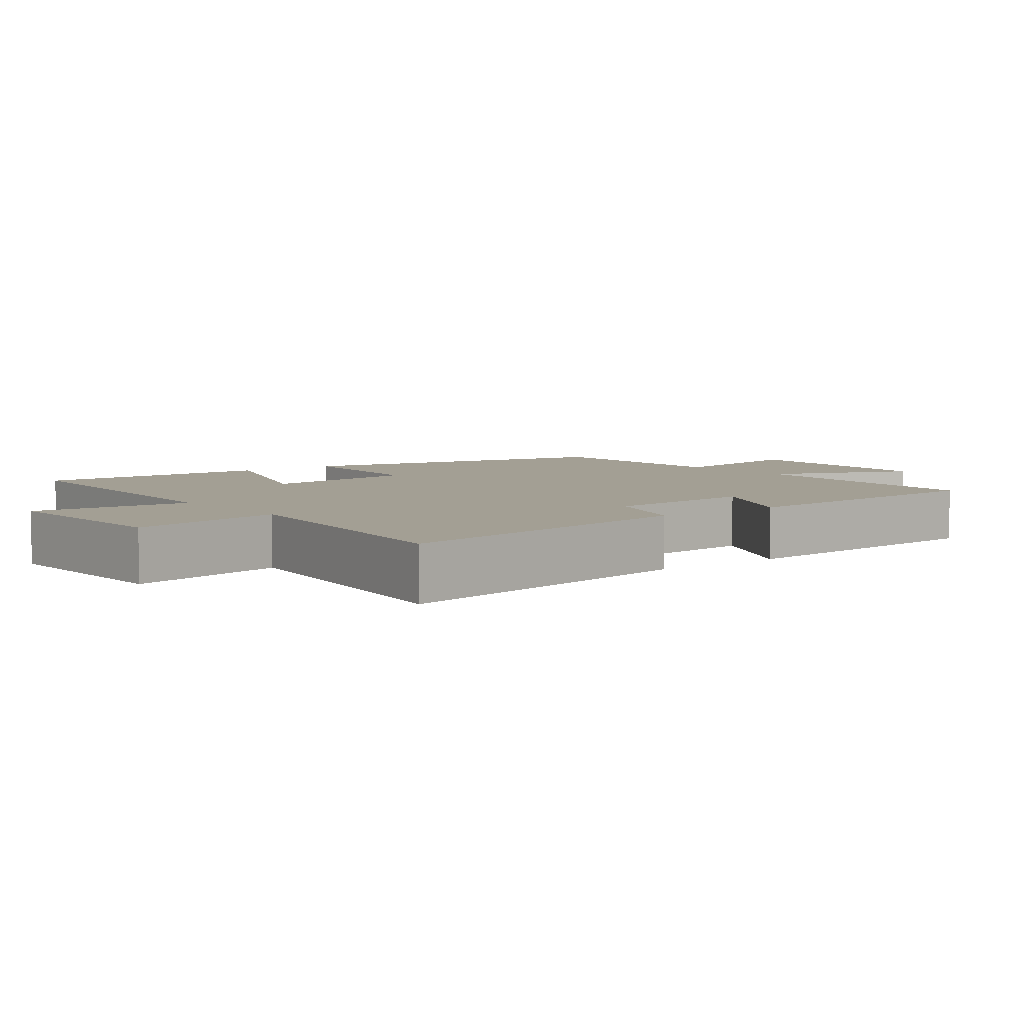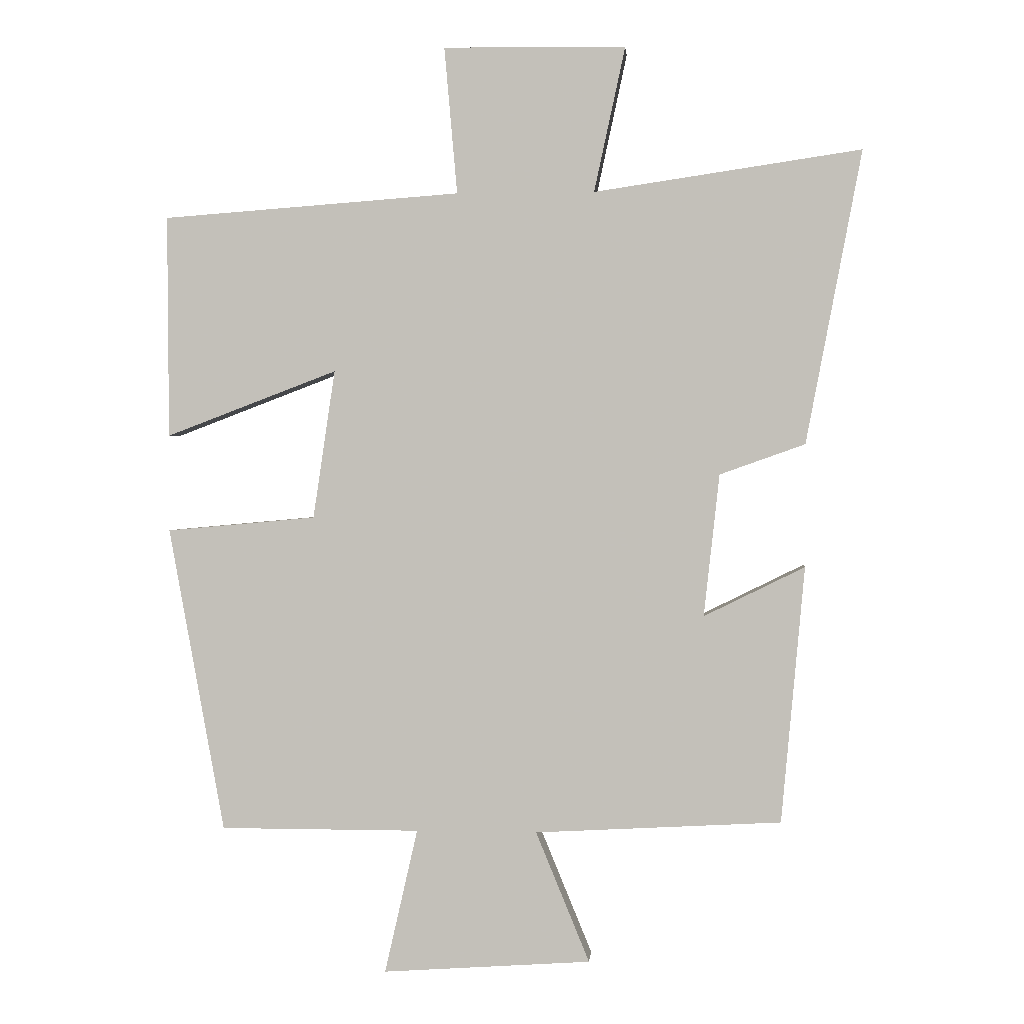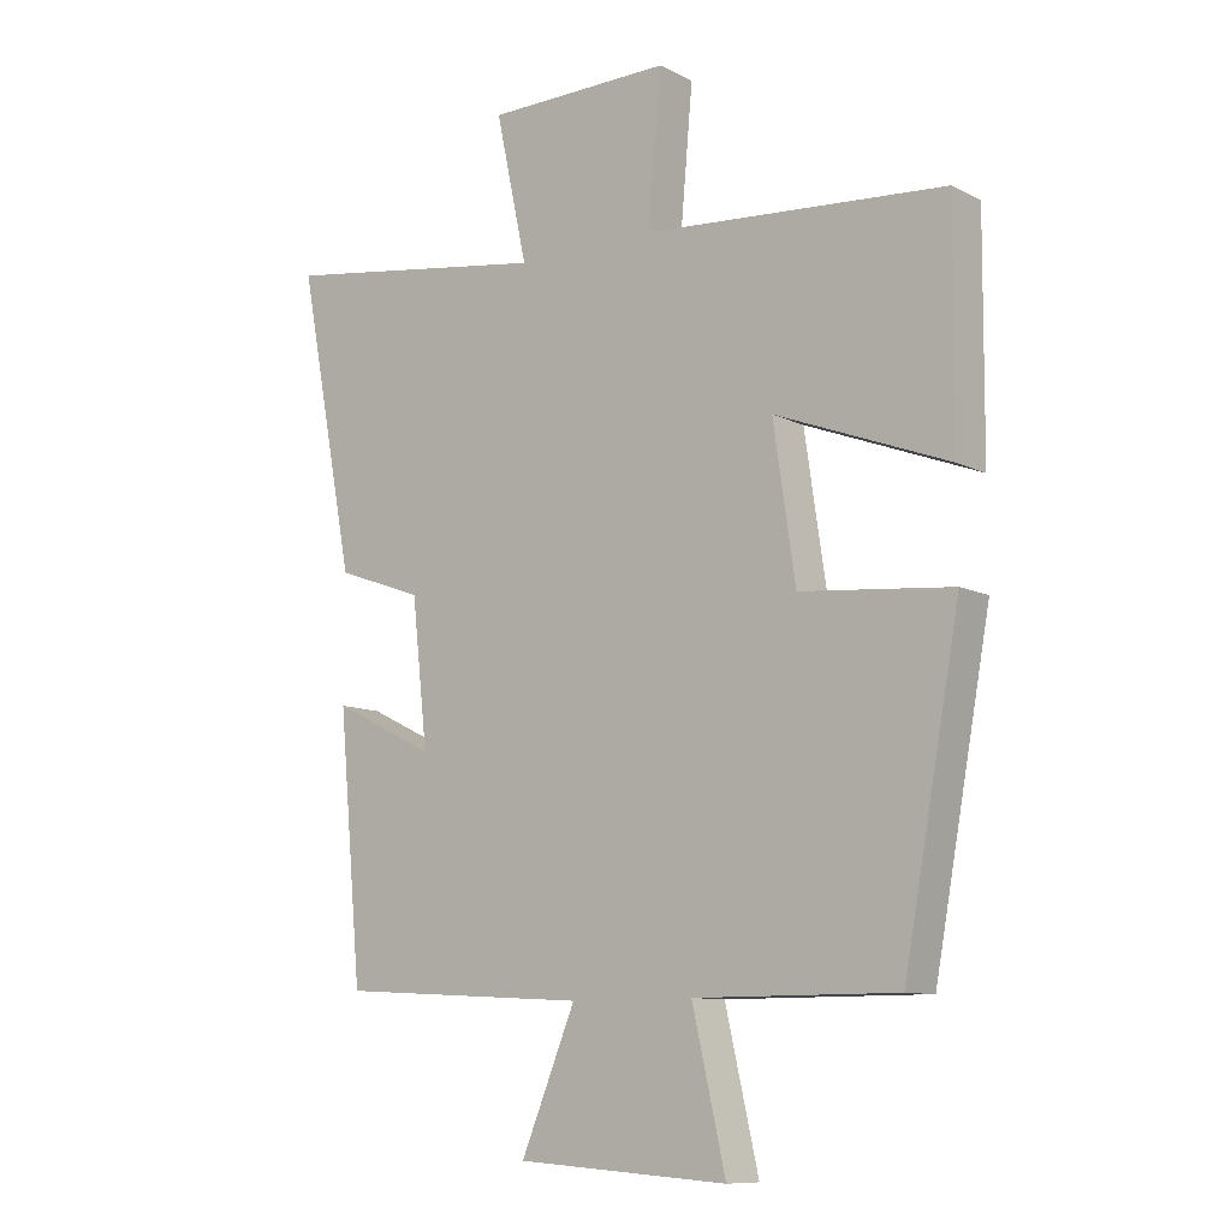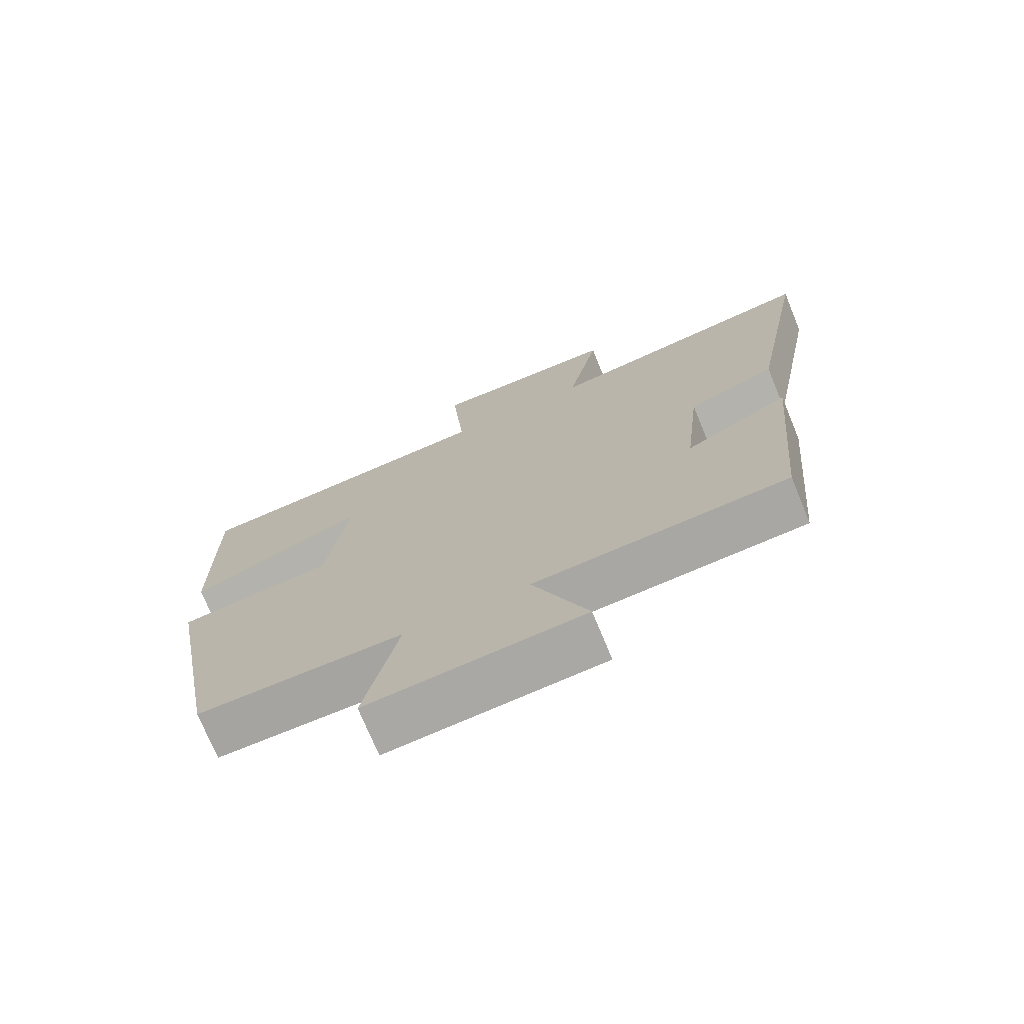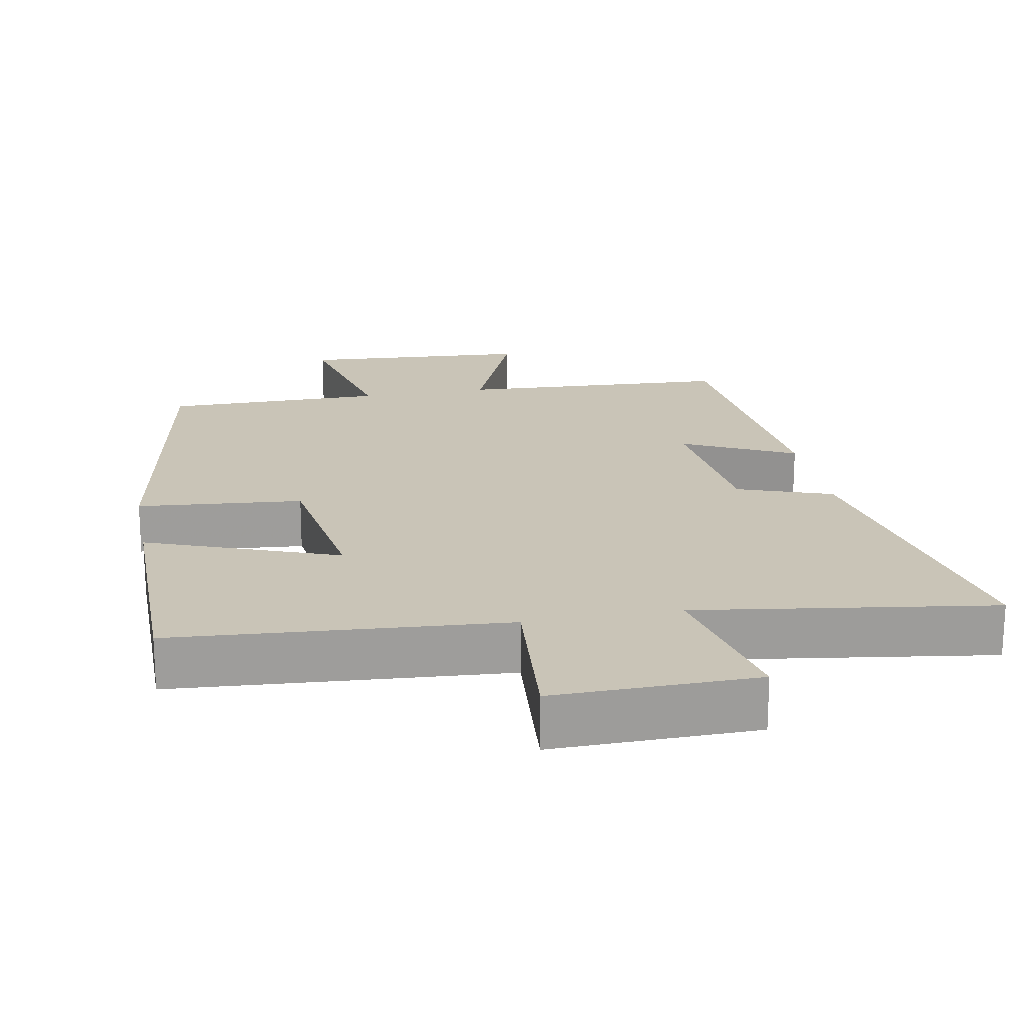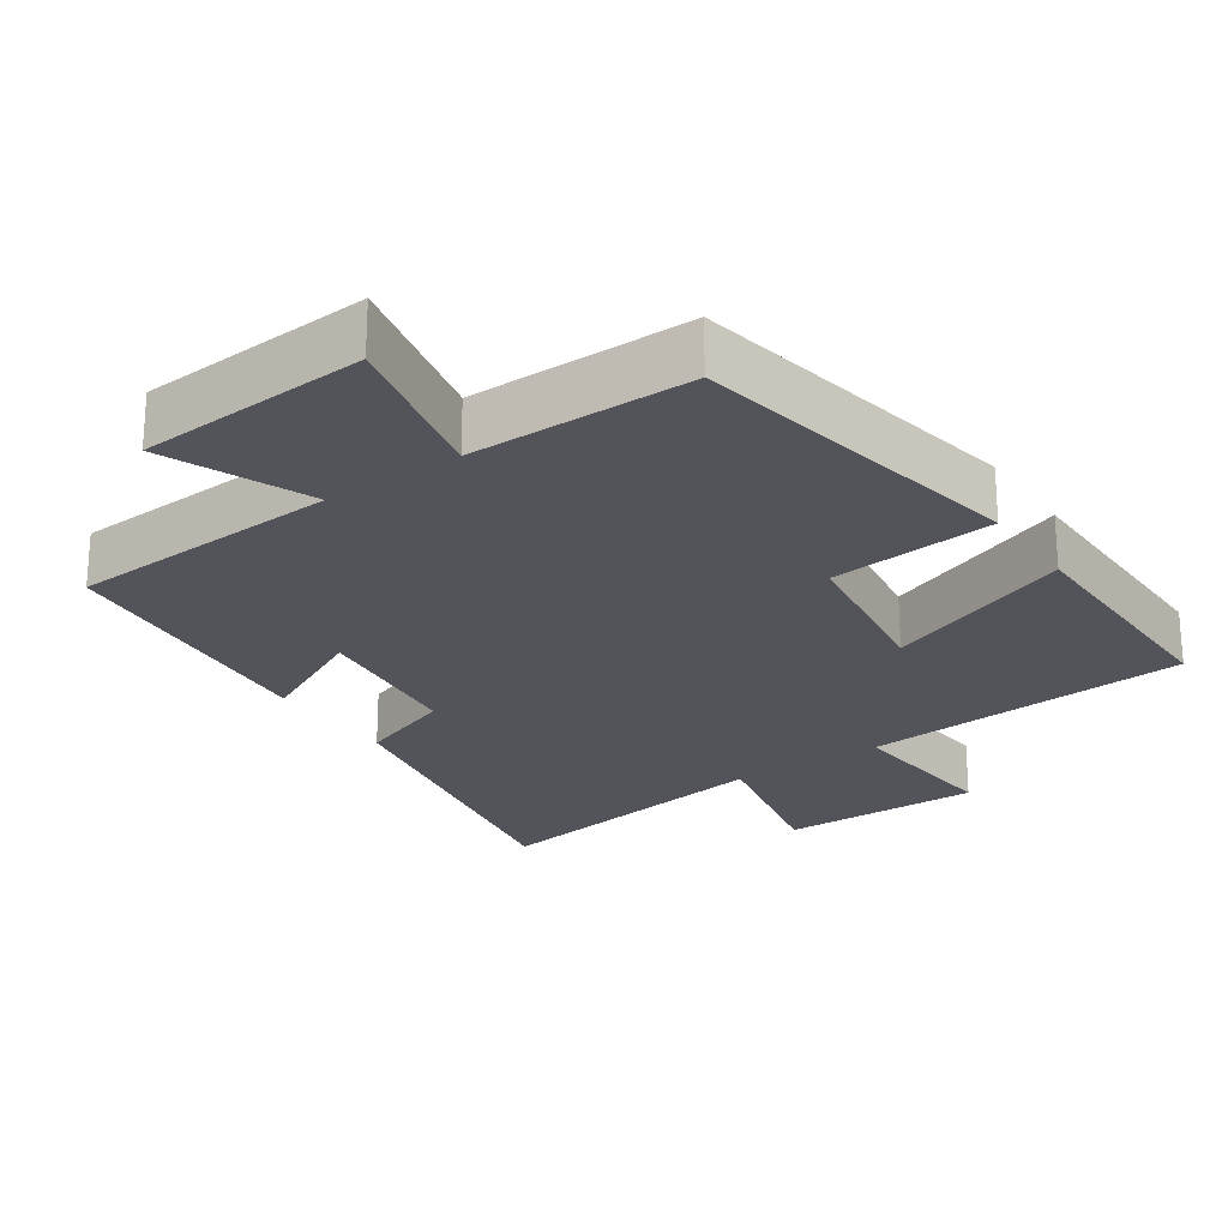
<metadata>
{"format":"obj","ext":"obj","renderer":"f3d","projection":"perspective","resolution":1024,"background":"white","views":[{"elev":5.3,"azim":52.1,"up":"+Y"},{"elev":1.3,"azim":4.9,"up":"+Z"},{"elev":-10.0,"azim":-141.9,"up":"+Z"},{"elev":-73.3,"azim":22.4,"up":"+Z"},{"elev":20.0,"azim":-10.7,"up":"+Y"},{"elev":-23.8,"azim":-145.5,"up":"+Y"}]}
</metadata>
<code>
v 0.464 0.07 -0.479
v 0.083 0.07 -0.5
v 0.166 0.07 -0.702
v -0.156 0.07 -0.724
v -0.105 0.07 -0.5
v -0.414 0.07 -0.5
v -0.5 0.07 -0.028
v -0.269 0.07 -0.007
v -0.235 0.07 0.223
v -0.5 0.07 0.122
v -0.502 0.07 0.466
v -0.041 0.07 0.5
v -0.061 0.07 0.727
v 0.221 0.07 0.723
v 0.173 0.07 0.5
v 0.586 0.07 0.561
v 0.5 0.07 0.108
v 0.368 0.07 0.061
v 0.344 0.07 -0.159
v 0.5 0.07 -0.082
v 0.464 0 -0.479
v 0.083 0 -0.5
v 0.166 0 -0.702
v -0.156 0 -0.724
v -0.105 0 -0.5
v -0.414 0 -0.5
v -0.5 0 -0.028
v -0.269 0 -0.007
v -0.235 0 0.223
v -0.5 0 0.122
v -0.502 0 0.466
v -0.041 0 0.5
v -0.061 0 0.727
v 0.221 0 0.723
v 0.173 0 0.5
v 0.586 0 0.561
v 0.5 0 0.108
v 0.368 0 0.061
v 0.344 0 -0.159
v 0.5 0 -0.082
f 19 20 1 2
f 18 19 2
f 15 16 17 18
f 15 18 2
f 12 13 14 15
f 12 15 2
f 9 10 11 12
f 8 9 12 2
f 5 6 7 8
f 5 8 2 3
f 3 4 5
f 22 21 40 39
f 22 39 38
f 38 37 36 35
f 22 38 35
f 35 34 33 32
f 22 35 32
f 32 31 30 29
f 22 32 29 28
f 28 27 26 25
f 23 22 28 25
f 25 24 23
f 1 21 22 2
f 2 22 23 3
f 3 23 24 4
f 4 24 25 5
f 5 25 26 6
f 6 26 27 7
f 7 27 28 8
f 8 28 29 9
f 9 29 30 10
f 10 30 31 11
f 11 31 32 12
f 12 32 33 13
f 13 33 34 14
f 14 34 35 15
f 15 35 36 16
f 16 36 37 17
f 17 37 38 18
f 18 38 39 19
f 19 39 40 20
f 20 40 21 1

</code>
